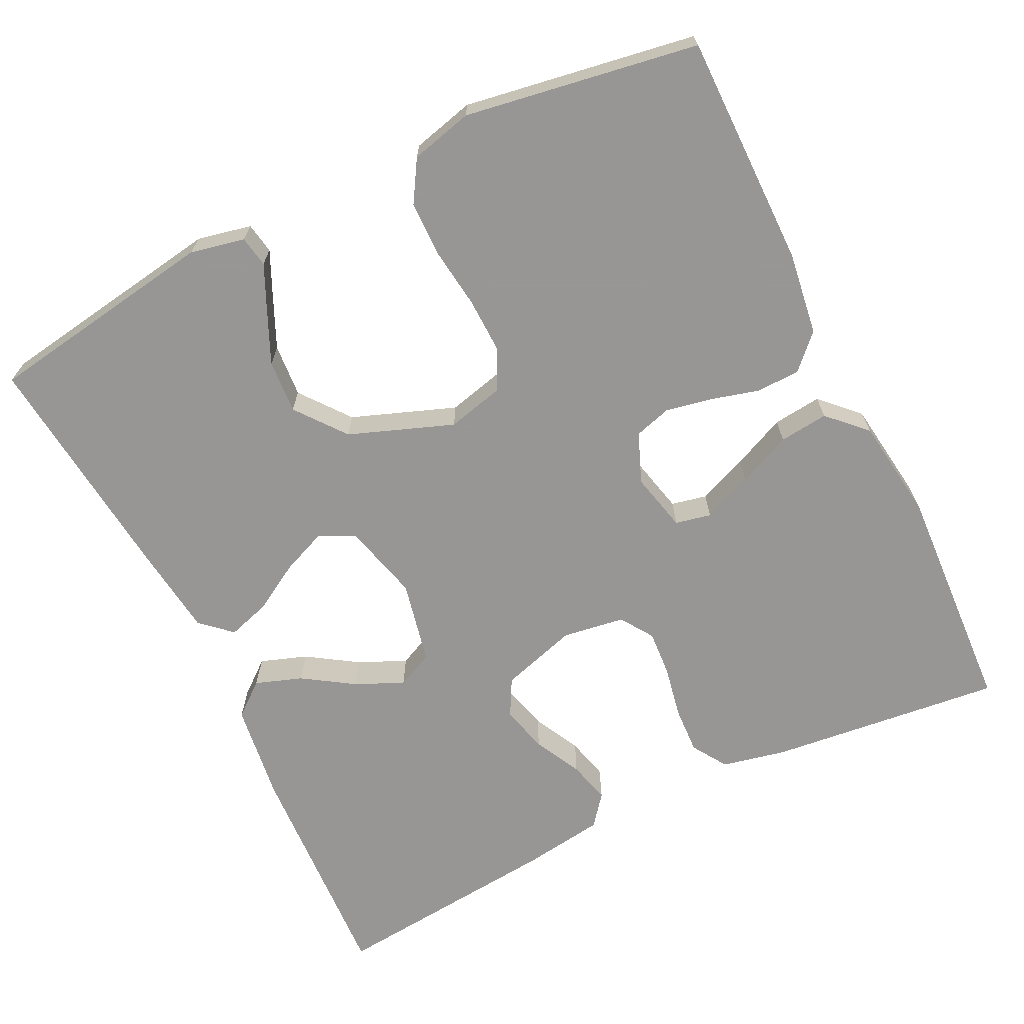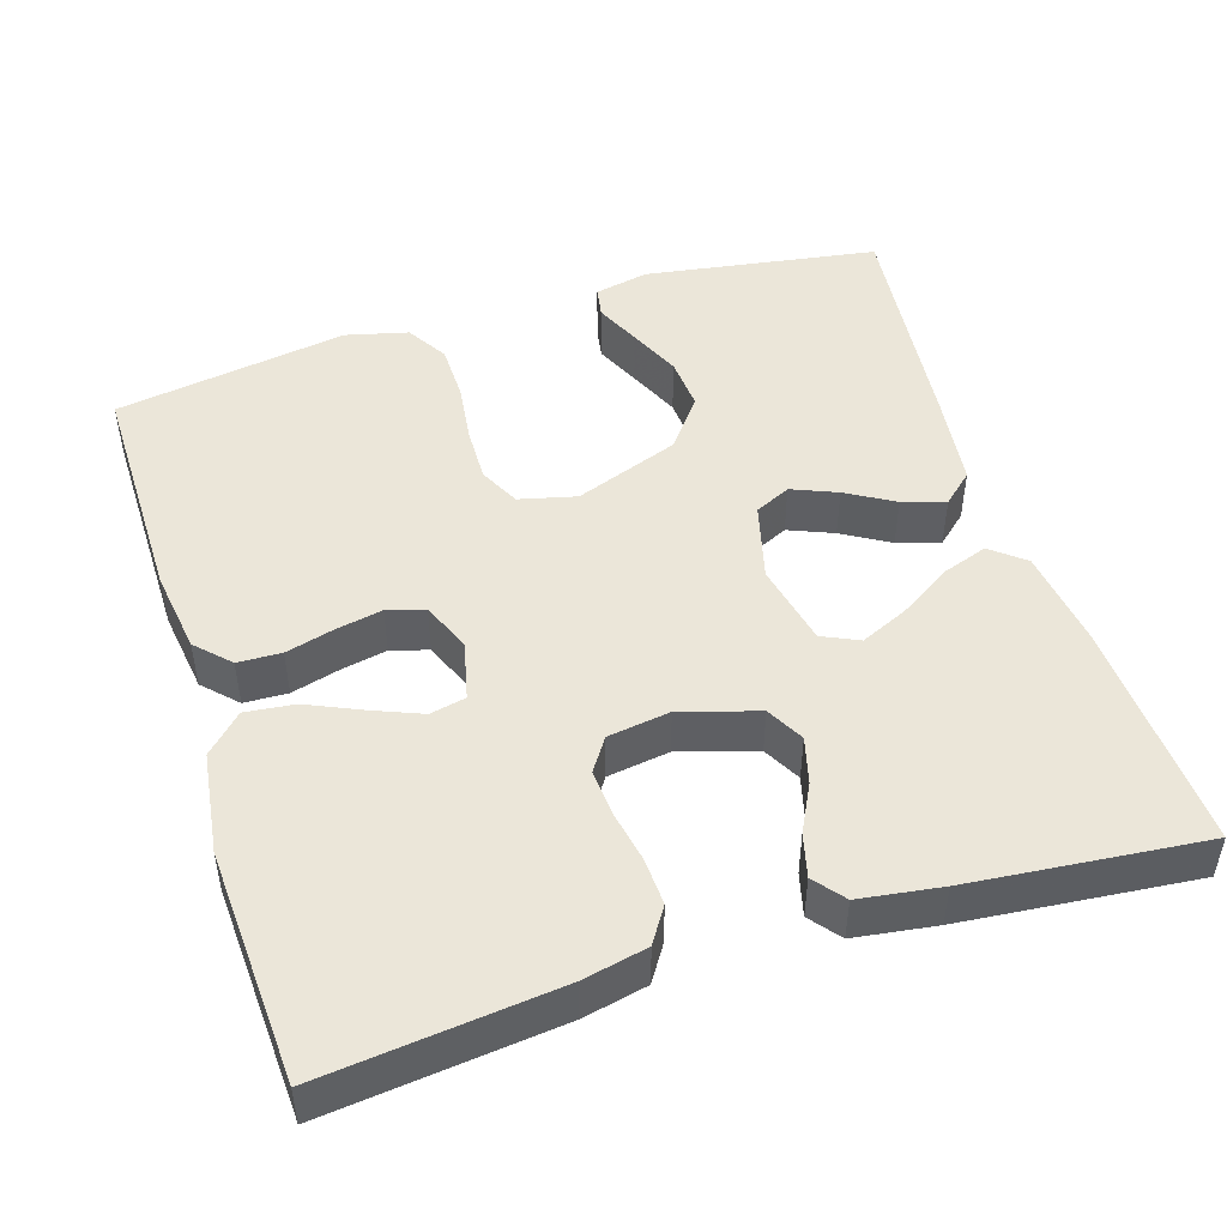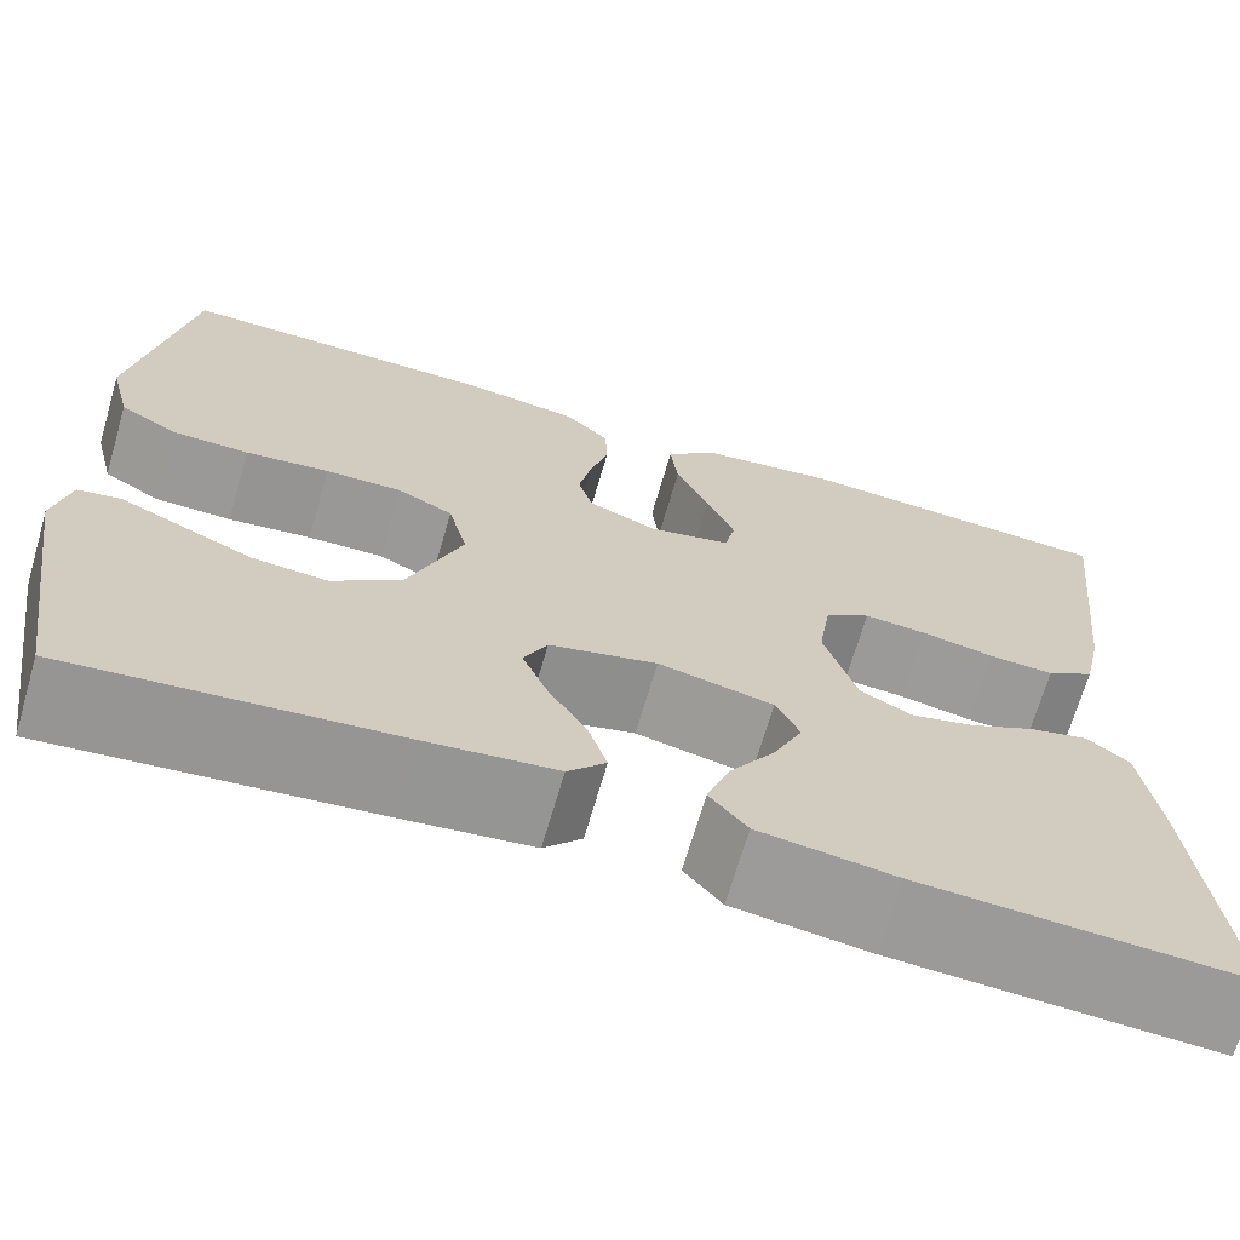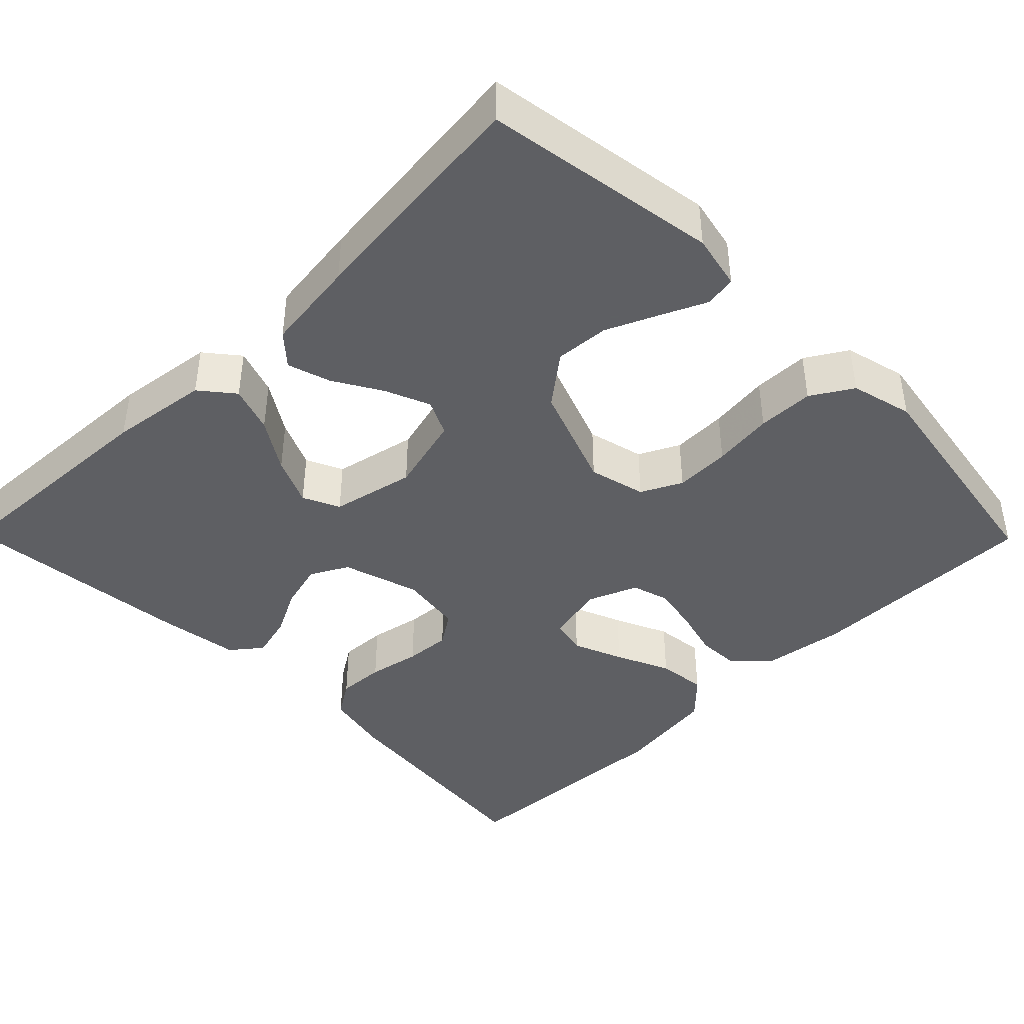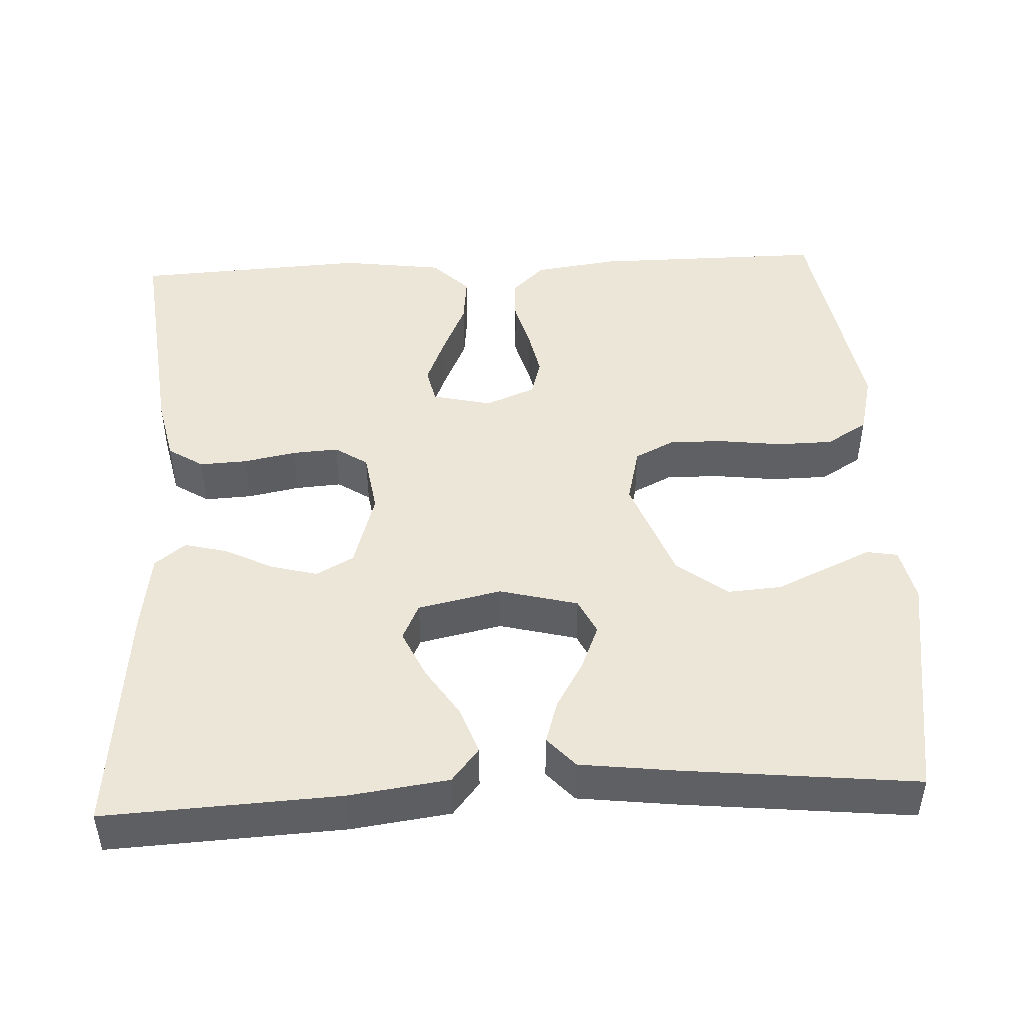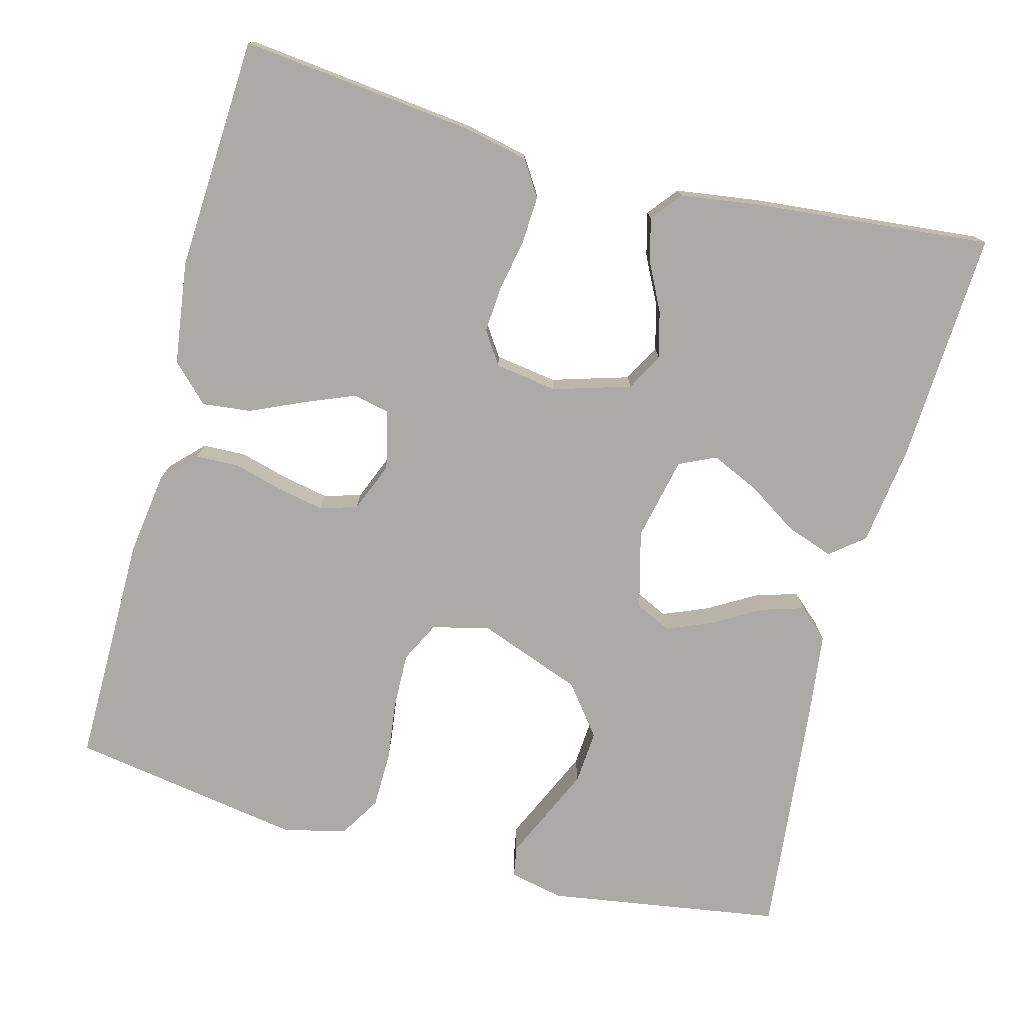
<metadata>
{"format":"obj","ext":"obj","renderer":"f3d","projection":"perspective","resolution":1024,"background":"white","views":[{"elev":-68.0,"azim":-63.9,"up":"+Y"},{"elev":48.0,"azim":72.5,"up":"+Y"},{"elev":-68.9,"azim":-16.3,"up":"+Z"},{"elev":-42.0,"azim":-135.4,"up":"+Y"},{"elev":46.4,"azim":177.1,"up":"+Y"},{"elev":-75.9,"azim":75.1,"up":"+Y"}]}
</metadata>
<code>
v -0.5 0.07 0.5
v -0.2 0.07 0.499
v -0.093 0.07 0.484
v -0.051 0.07 0.443
v -0.049 0.07 0.387
v -0.066 0.07 0.325
v -0.078 0.07 0.265
v -0.064 0.07 0.217
v 0 0.07 0.191
v 0.076 0.07 0.209
v 0.086 0.07 0.255
v 0.06 0.07 0.319
v 0.029 0.07 0.388
v 0.022 0.07 0.451
v 0.069 0.07 0.498
v 0.2 0.07 0.516
v 0.5 0.07 0.5
v 0.467 0.07 0.2
v 0.449 0.07 0.117
v 0.404 0.07 0.088
v 0.343 0.07 0.091
v 0.276 0.07 0.104
v 0.217 0.07 0.108
v 0.175 0.07 0.08
v 0.163 0.07 0
v 0.193 0.07 -0.099
v 0.241 0.07 -0.125
v 0.301 0.07 -0.109
v 0.362 0.07 -0.078
v 0.417 0.07 -0.064
v 0.456 0.07 -0.095
v 0.471 0.07 -0.2
v 0.5 0.07 -0.5
v 0.2 0.07 -0.485
v 0.073 0.07 -0.468
v 0.038 0.07 -0.425
v 0.059 0.07 -0.365
v 0.101 0.07 -0.3
v 0.129 0.07 -0.238
v 0.107 0.07 -0.191
v 0 0.07 -0.168
v -0.1 0.07 -0.194
v -0.122 0.07 -0.24
v -0.098 0.07 -0.298
v -0.062 0.07 -0.359
v -0.045 0.07 -0.414
v -0.08 0.07 -0.453
v -0.2 0.07 -0.468
v -0.5 0.07 -0.5
v -0.547 0.07 -0.2
v -0.532 0.07 -0.13
v -0.492 0.07 -0.123
v -0.435 0.07 -0.149
v -0.368 0.07 -0.179
v -0.299 0.07 -0.184
v -0.235 0.07 -0.134
v -0.185 0.07 0
v -0.203 0.07 0.073
v -0.255 0.07 0.099
v -0.326 0.07 0.097
v -0.404 0.07 0.087
v -0.476 0.07 0.088
v -0.529 0.07 0.12
v -0.549 0.07 0.2
v -0.5 0 0.5
v -0.2 0 0.499
v -0.093 0 0.484
v -0.051 0 0.443
v -0.049 0 0.387
v -0.066 0 0.325
v -0.078 0 0.265
v -0.064 0 0.217
v 0 0 0.191
v 0.076 0 0.209
v 0.086 0 0.255
v 0.06 0 0.319
v 0.029 0 0.388
v 0.022 0 0.451
v 0.069 0 0.498
v 0.2 0 0.516
v 0.5 0 0.5
v 0.467 0 0.2
v 0.449 0 0.117
v 0.404 0 0.088
v 0.343 0 0.091
v 0.276 0 0.104
v 0.217 0 0.108
v 0.175 0 0.08
v 0.163 0 0
v 0.193 0 -0.099
v 0.241 0 -0.125
v 0.301 0 -0.109
v 0.362 0 -0.078
v 0.417 0 -0.064
v 0.456 0 -0.095
v 0.471 0 -0.2
v 0.5 0 -0.5
v 0.2 0 -0.485
v 0.073 0 -0.468
v 0.038 0 -0.425
v 0.059 0 -0.365
v 0.101 0 -0.3
v 0.129 0 -0.238
v 0.107 0 -0.191
v 0 0 -0.168
v -0.1 0 -0.194
v -0.122 0 -0.24
v -0.098 0 -0.298
v -0.062 0 -0.359
v -0.045 0 -0.414
v -0.08 0 -0.453
v -0.2 0 -0.468
v -0.5 0 -0.5
v -0.547 0 -0.2
v -0.532 0 -0.13
v -0.492 0 -0.123
v -0.435 0 -0.149
v -0.368 0 -0.179
v -0.299 0 -0.184
v -0.235 0 -0.134
v -0.185 0 0
v -0.203 0 0.073
v -0.255 0 0.099
v -0.326 0 0.097
v -0.404 0 0.087
v -0.476 0 0.088
v -0.529 0 0.12
v -0.549 0 0.2
f 60 61 62 63
f 59 60 63 64
f 50 51 52 53
f 50 53 54
f 49 50 54 55
f 44 45 46 47
f 43 44 47 48
f 35 36 37 38
f 35 38 39
f 34 35 39
f 33 34 39
f 32 33 39 40
f 28 29 30 31
f 27 28 31 32
f 19 20 21 22
f 19 22 23
f 18 19 23
f 17 18 23
f 16 17 23 24
f 12 13 14 15
f 11 12 15 16
f 10 11 16 24
f 3 4 5 6
f 3 6 7
f 2 3 7
f 59 64 1 2
f 58 59 2 7
f 57 58 7 8
f 56 57 8 9
f 48 49 55 56
f 43 48 56 9
f 42 43 9 10
f 41 42 10 24
f 27 32 40 41
f 26 27 41
f 25 26 41
f 24 25 41
f 127 126 125 124
f 128 127 124 123
f 117 116 115 114
f 118 117 114
f 119 118 114 113
f 111 110 109 108
f 112 111 108 107
f 102 101 100 99
f 103 102 99
f 103 99 98
f 103 98 97
f 104 103 97 96
f 95 94 93 92
f 96 95 92 91
f 86 85 84 83
f 87 86 83
f 87 83 82
f 87 82 81
f 88 87 81 80
f 79 78 77 76
f 80 79 76 75
f 88 80 75 74
f 70 69 68 67
f 71 70 67
f 71 67 66
f 66 65 128 123
f 71 66 123 122
f 72 71 122 121
f 73 72 121 120
f 120 119 113 112
f 73 120 112 107
f 74 73 107 106
f 88 74 106 105
f 105 104 96 91
f 105 91 90
f 105 90 89
f 105 89 88
f 1 65 66 2
f 2 66 67 3
f 3 67 68 4
f 4 68 69 5
f 5 69 70 6
f 6 70 71 7
f 7 71 72 8
f 8 72 73 9
f 9 73 74 10
f 10 74 75 11
f 11 75 76 12
f 12 76 77 13
f 13 77 78 14
f 14 78 79 15
f 15 79 80 16
f 16 80 81 17
f 17 81 82 18
f 18 82 83 19
f 19 83 84 20
f 20 84 85 21
f 21 85 86 22
f 22 86 87 23
f 23 87 88 24
f 24 88 89 25
f 25 89 90 26
f 26 90 91 27
f 27 91 92 28
f 28 92 93 29
f 29 93 94 30
f 30 94 95 31
f 31 95 96 32
f 32 96 97 33
f 33 97 98 34
f 34 98 99 35
f 35 99 100 36
f 36 100 101 37
f 37 101 102 38
f 38 102 103 39
f 39 103 104 40
f 40 104 105 41
f 41 105 106 42
f 42 106 107 43
f 43 107 108 44
f 44 108 109 45
f 45 109 110 46
f 46 110 111 47
f 47 111 112 48
f 48 112 113 49
f 49 113 114 50
f 50 114 115 51
f 51 115 116 52
f 52 116 117 53
f 53 117 118 54
f 54 118 119 55
f 55 119 120 56
f 56 120 121 57
f 57 121 122 58
f 58 122 123 59
f 59 123 124 60
f 60 124 125 61
f 61 125 126 62
f 62 126 127 63
f 63 127 128 64
f 64 128 65 1

</code>
